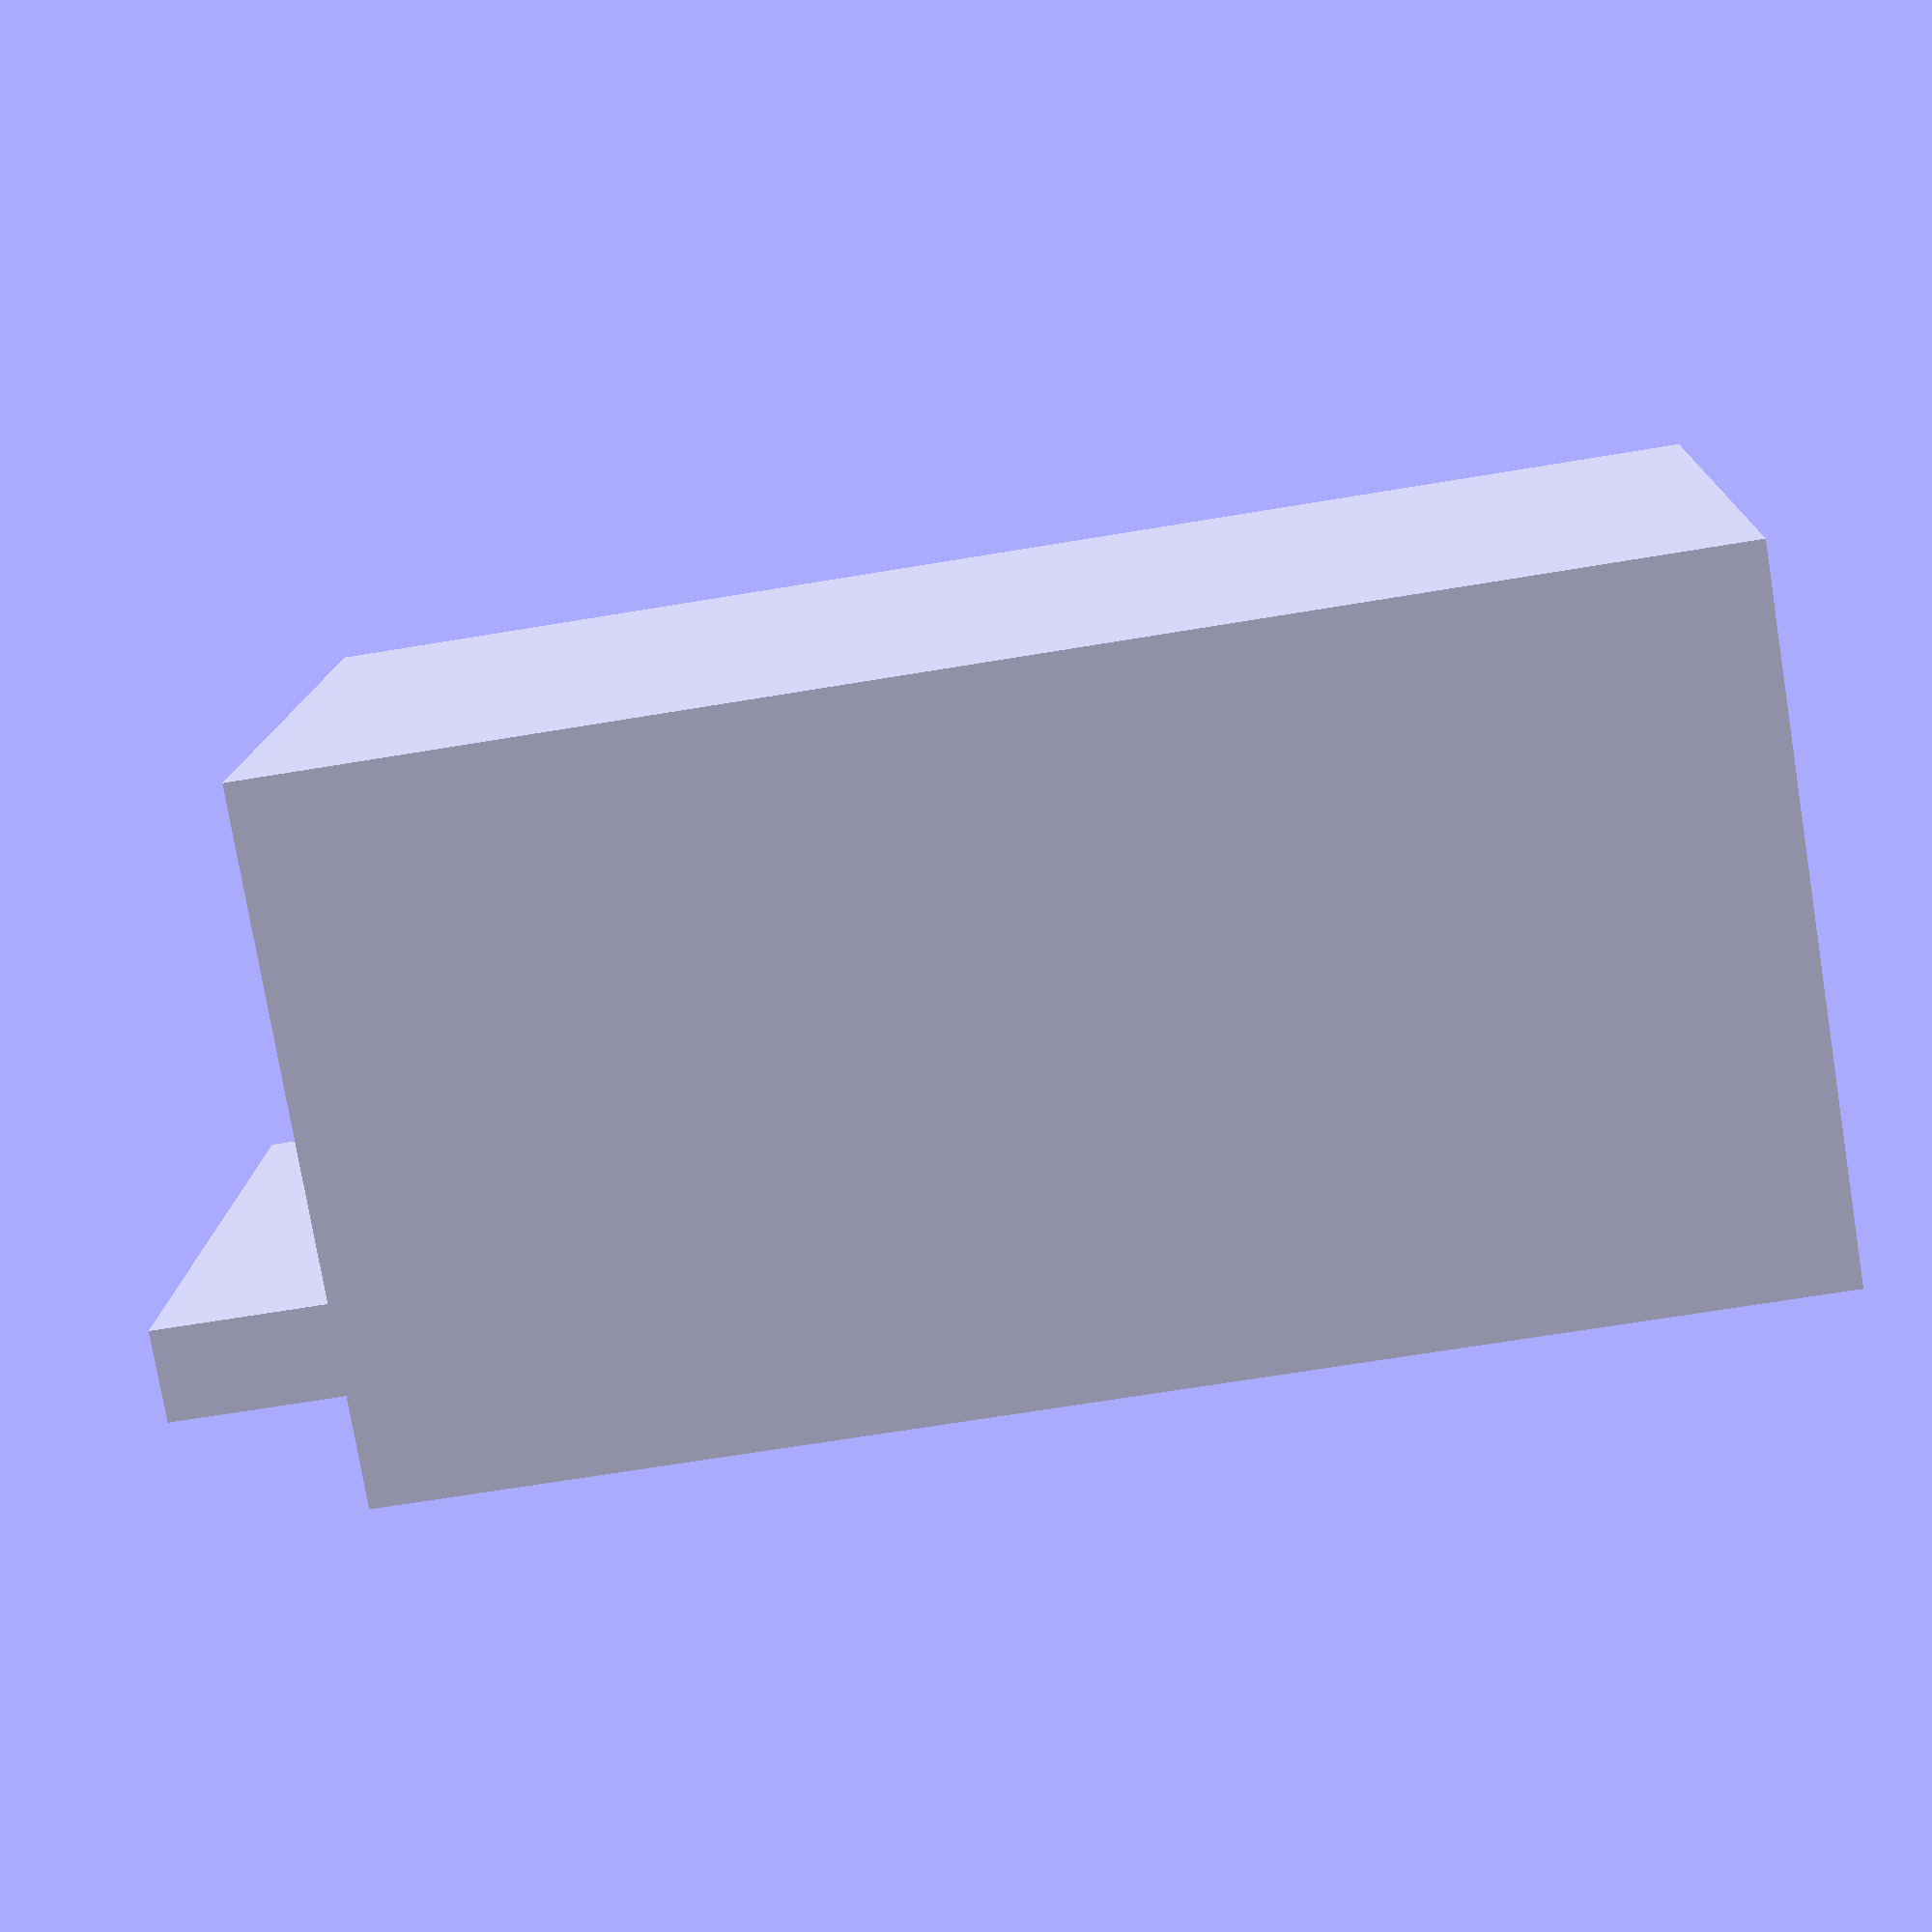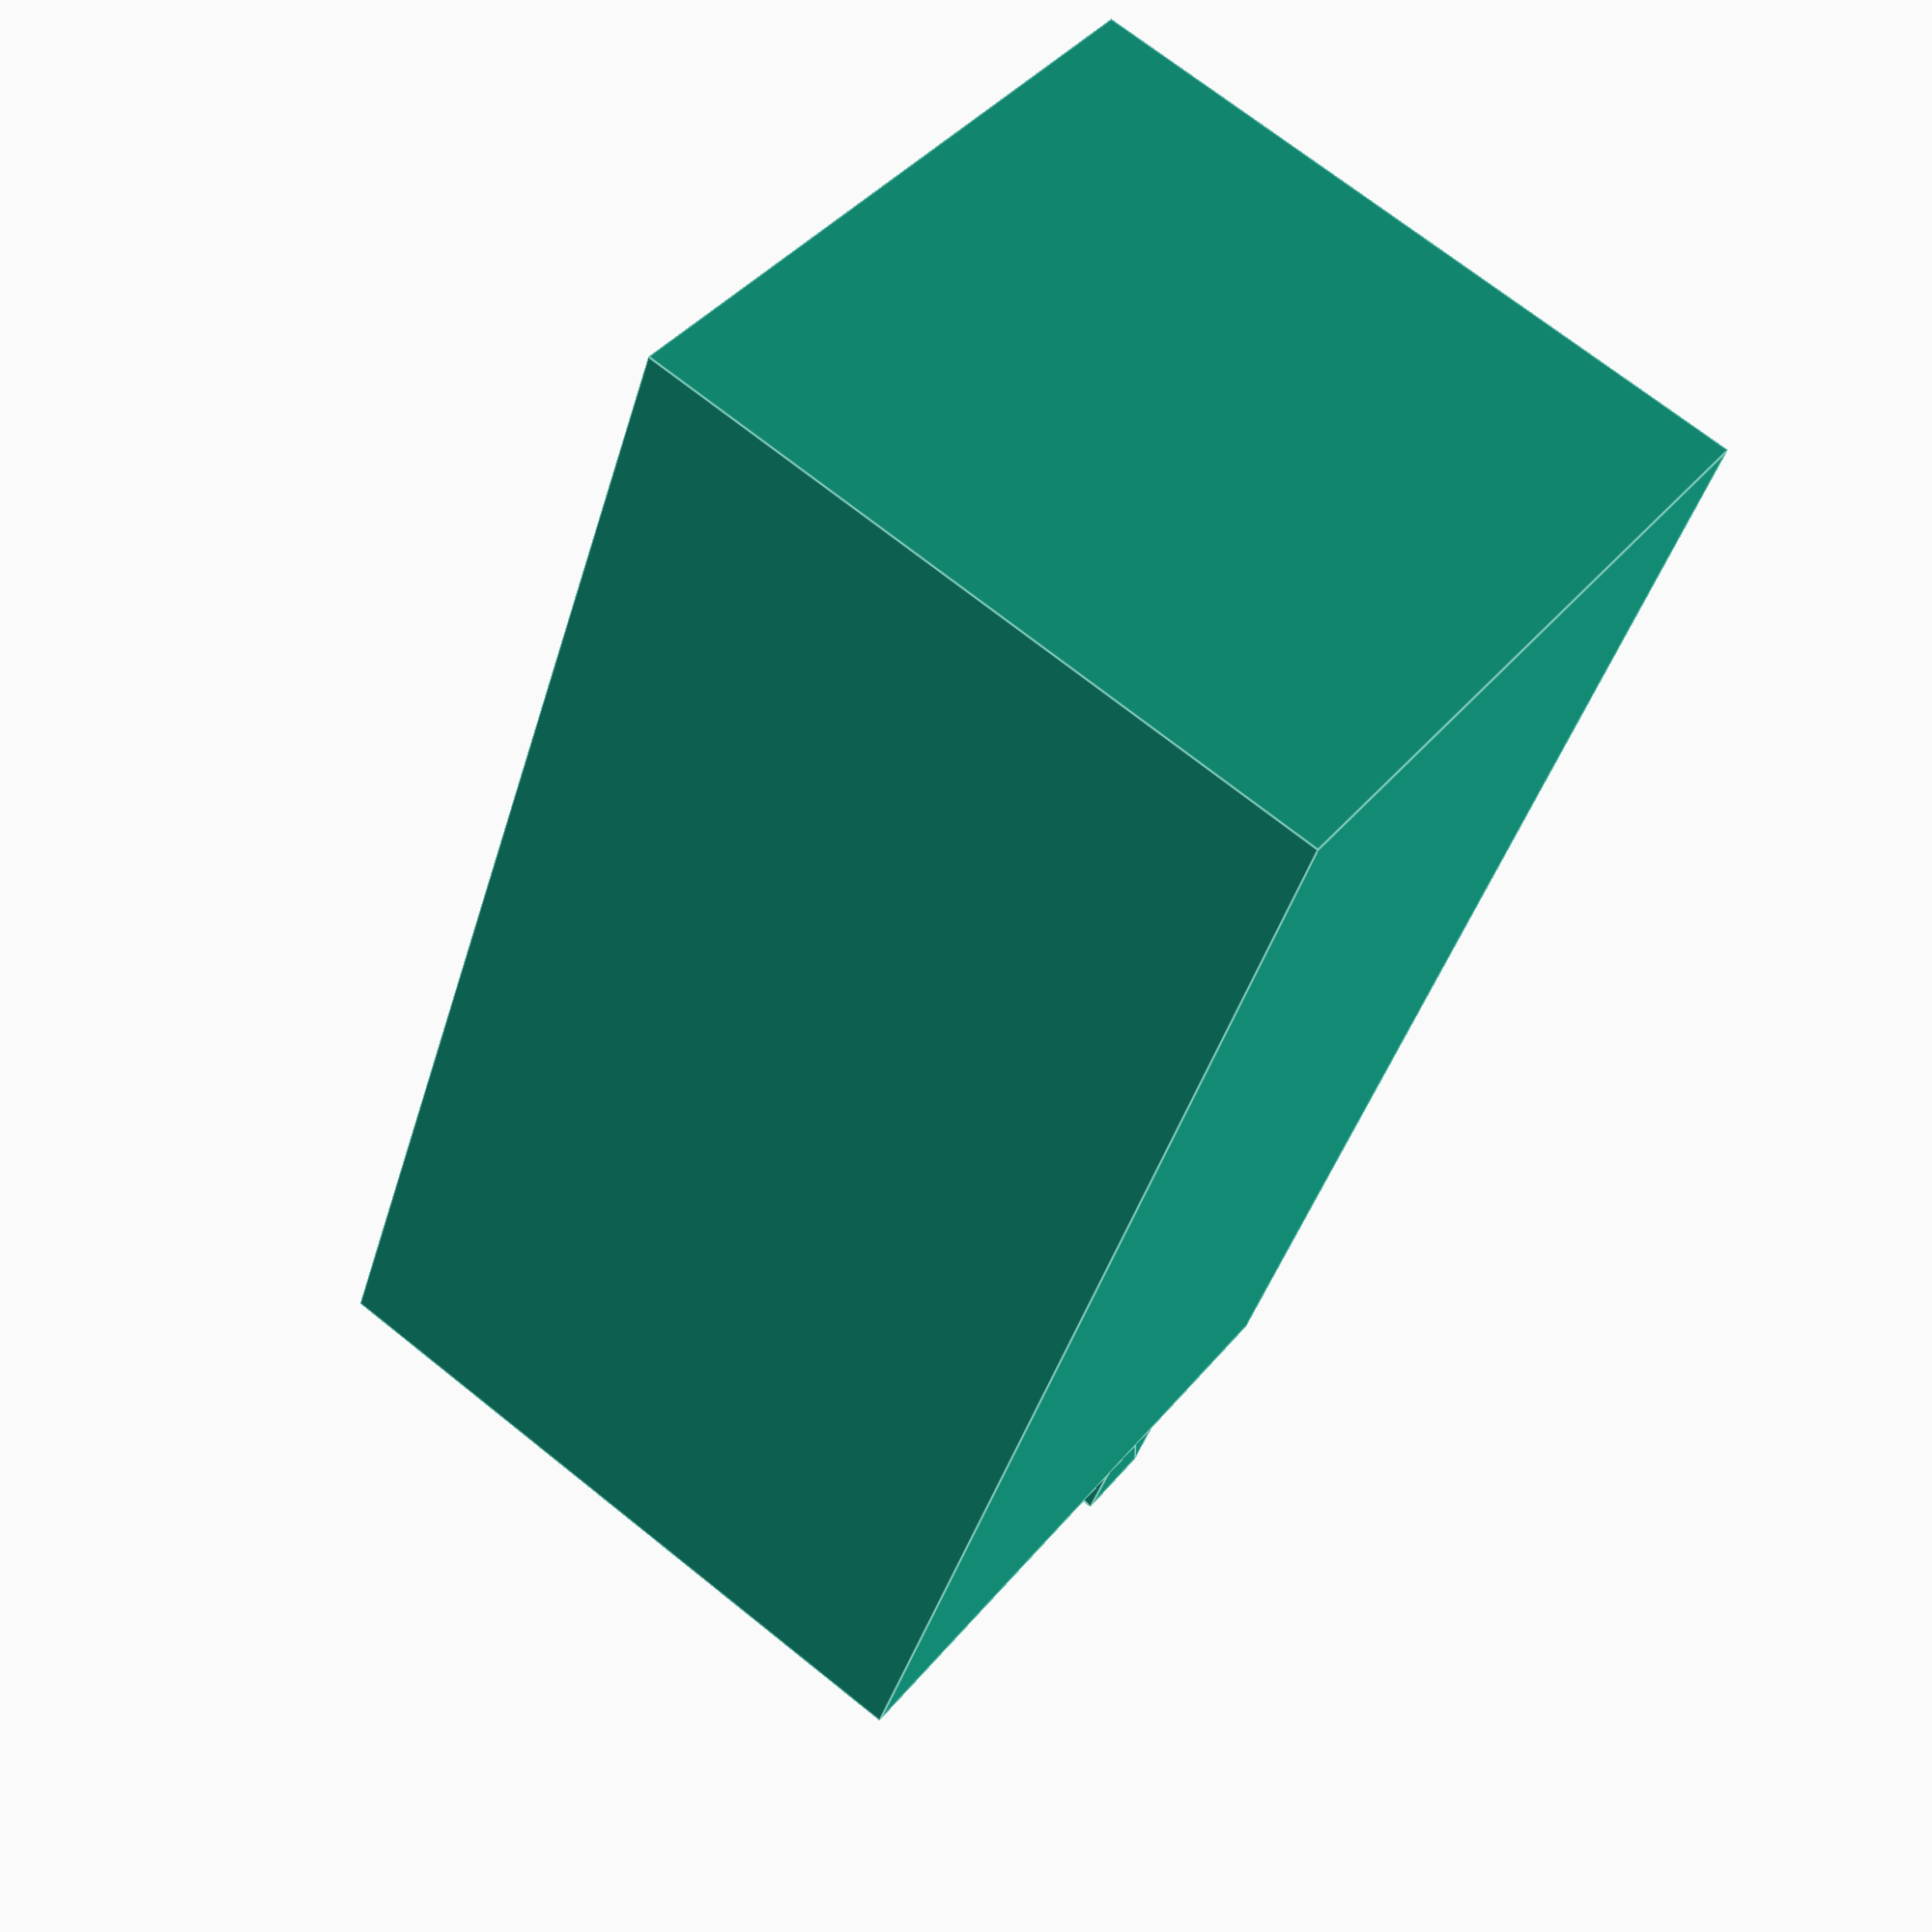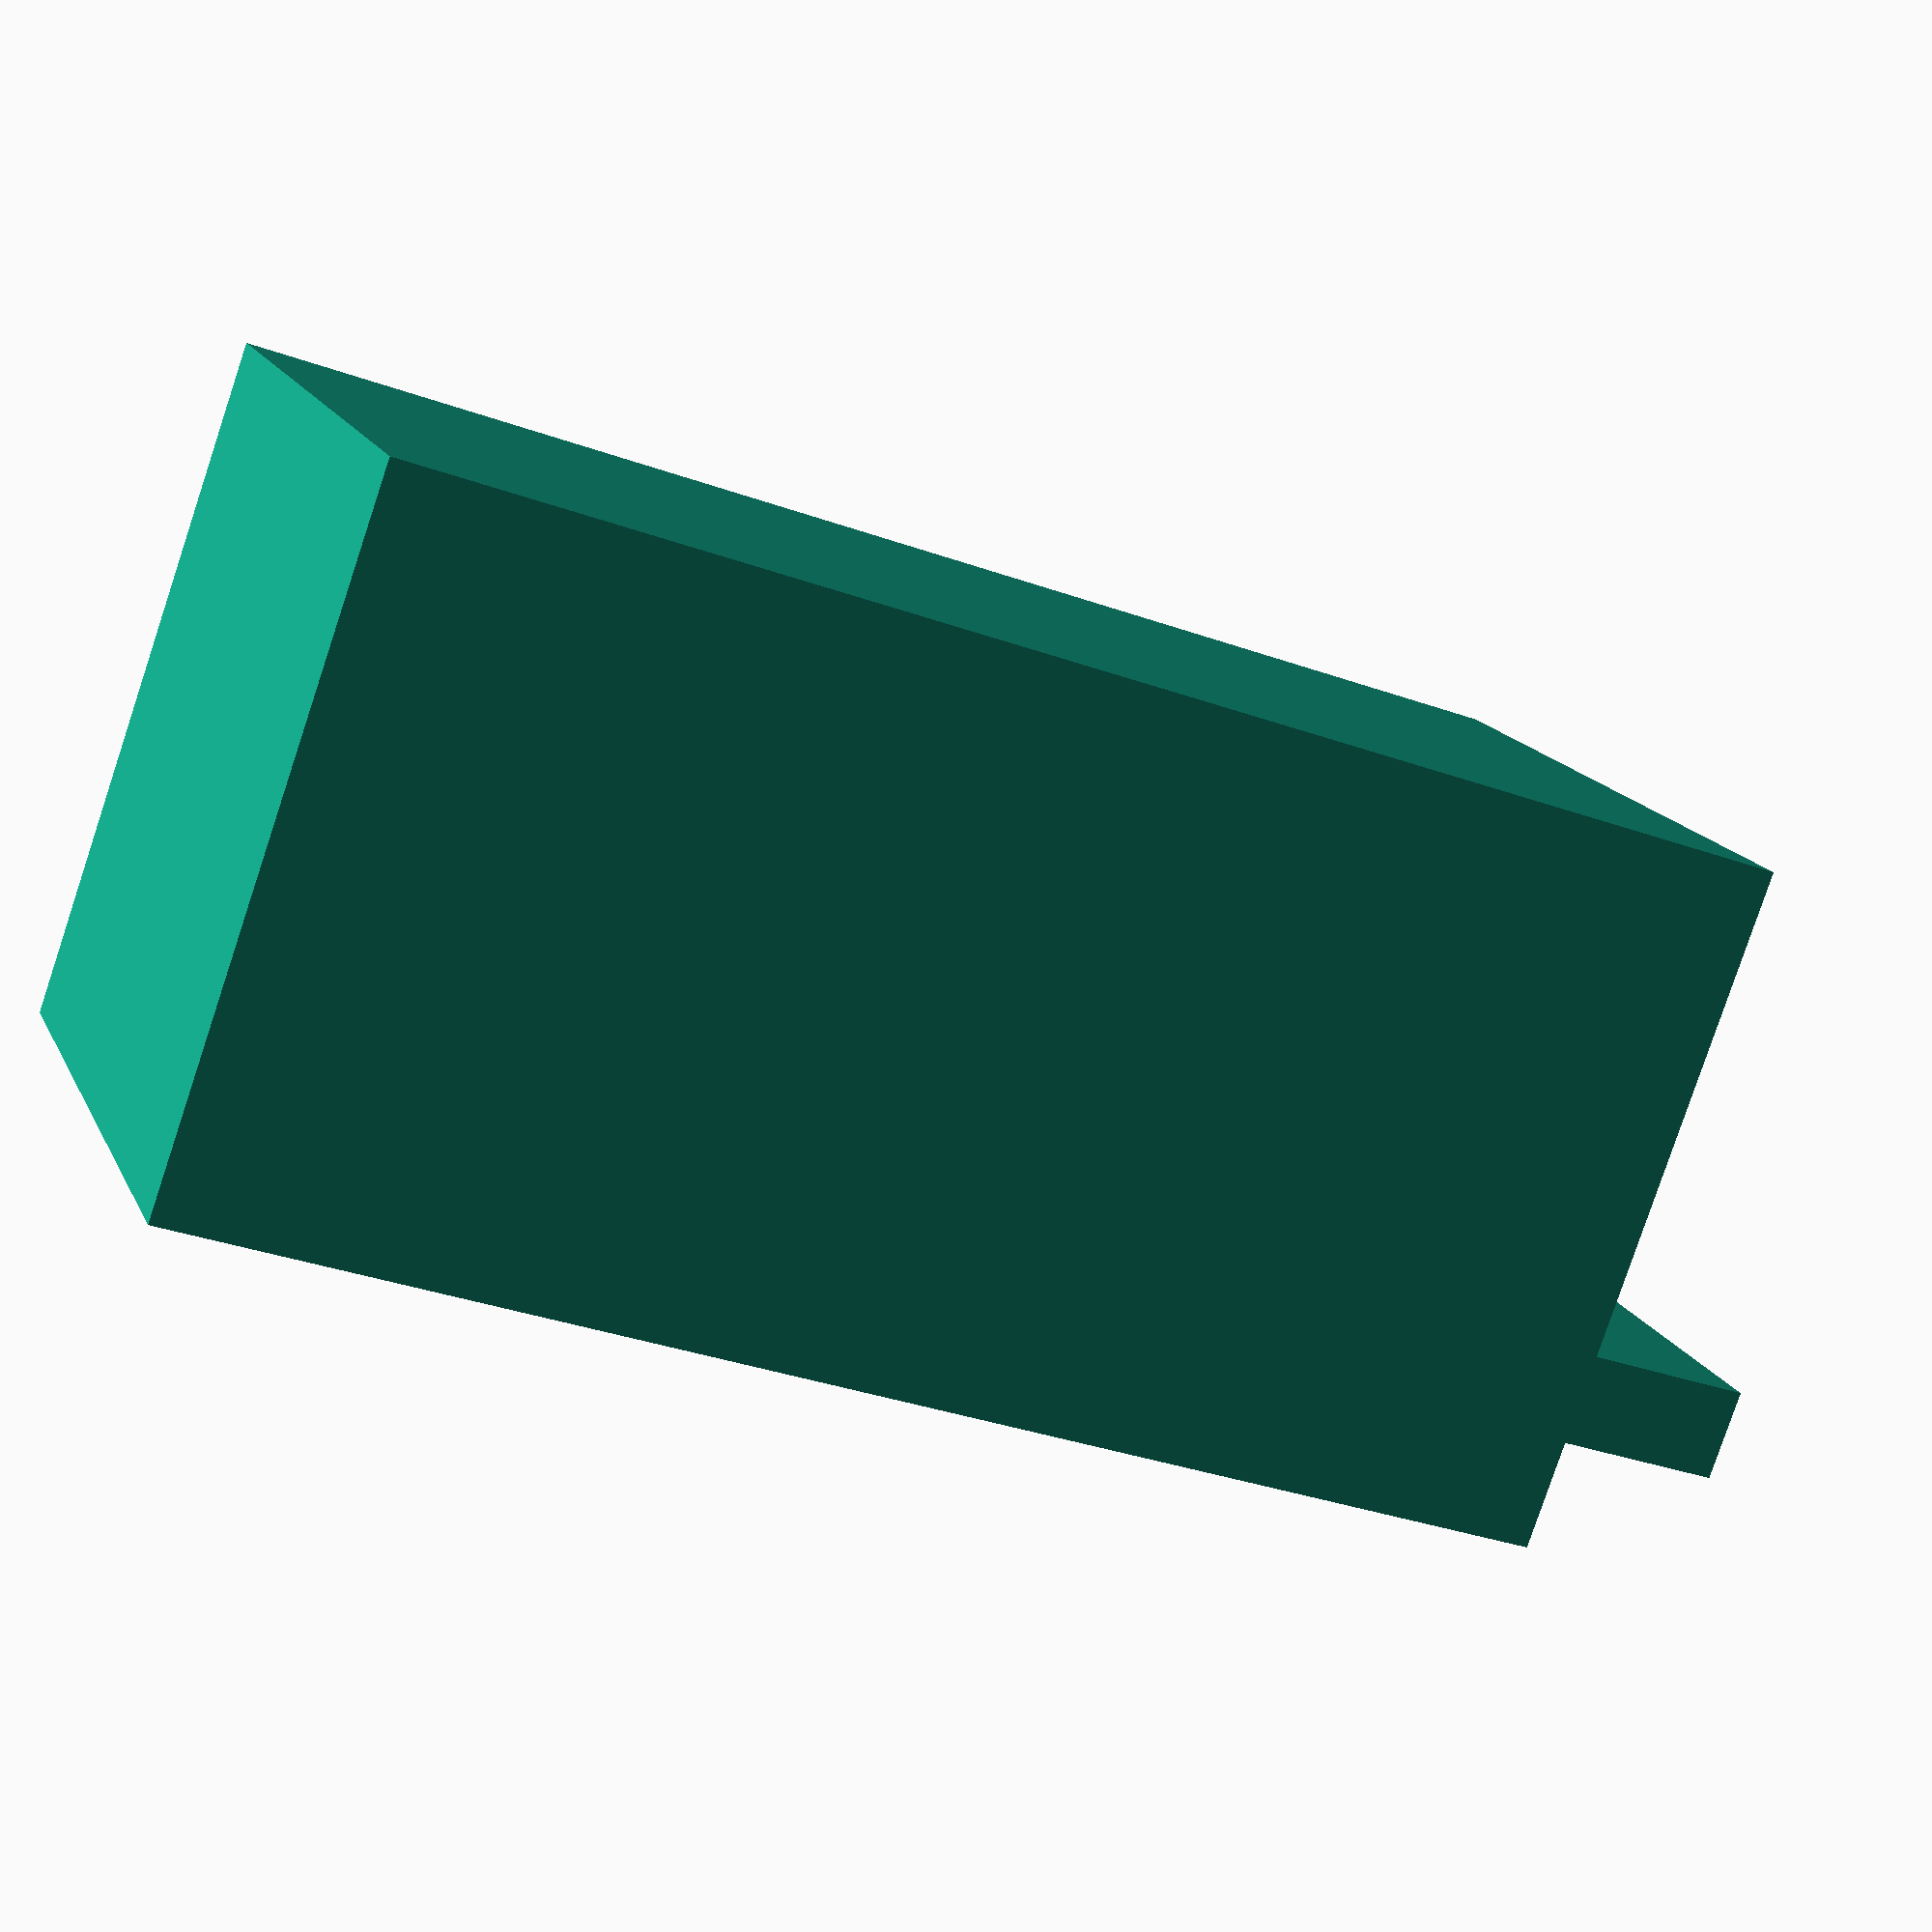
<openscad>

cube([20, 20, 40]);
translate([0.5, 0.5, 40]){
    linear_extrude(5){
        text("I", size=20);
    }
}

</openscad>
<views>
elev=245.7 azim=168.5 roll=80.4 proj=p view=solid
elev=39.5 azim=53.9 roll=164.7 proj=p view=edges
elev=213.4 azim=44.2 roll=296.3 proj=p view=wireframe
</views>
